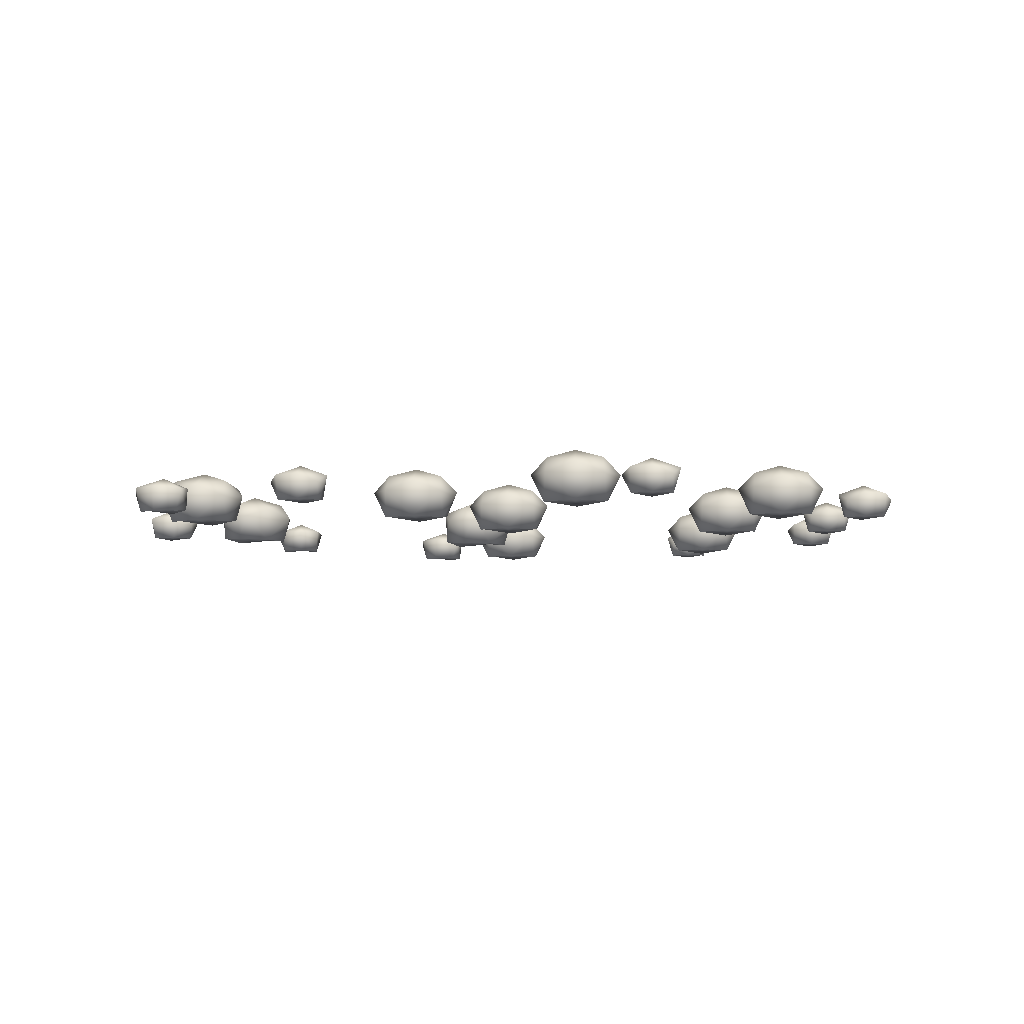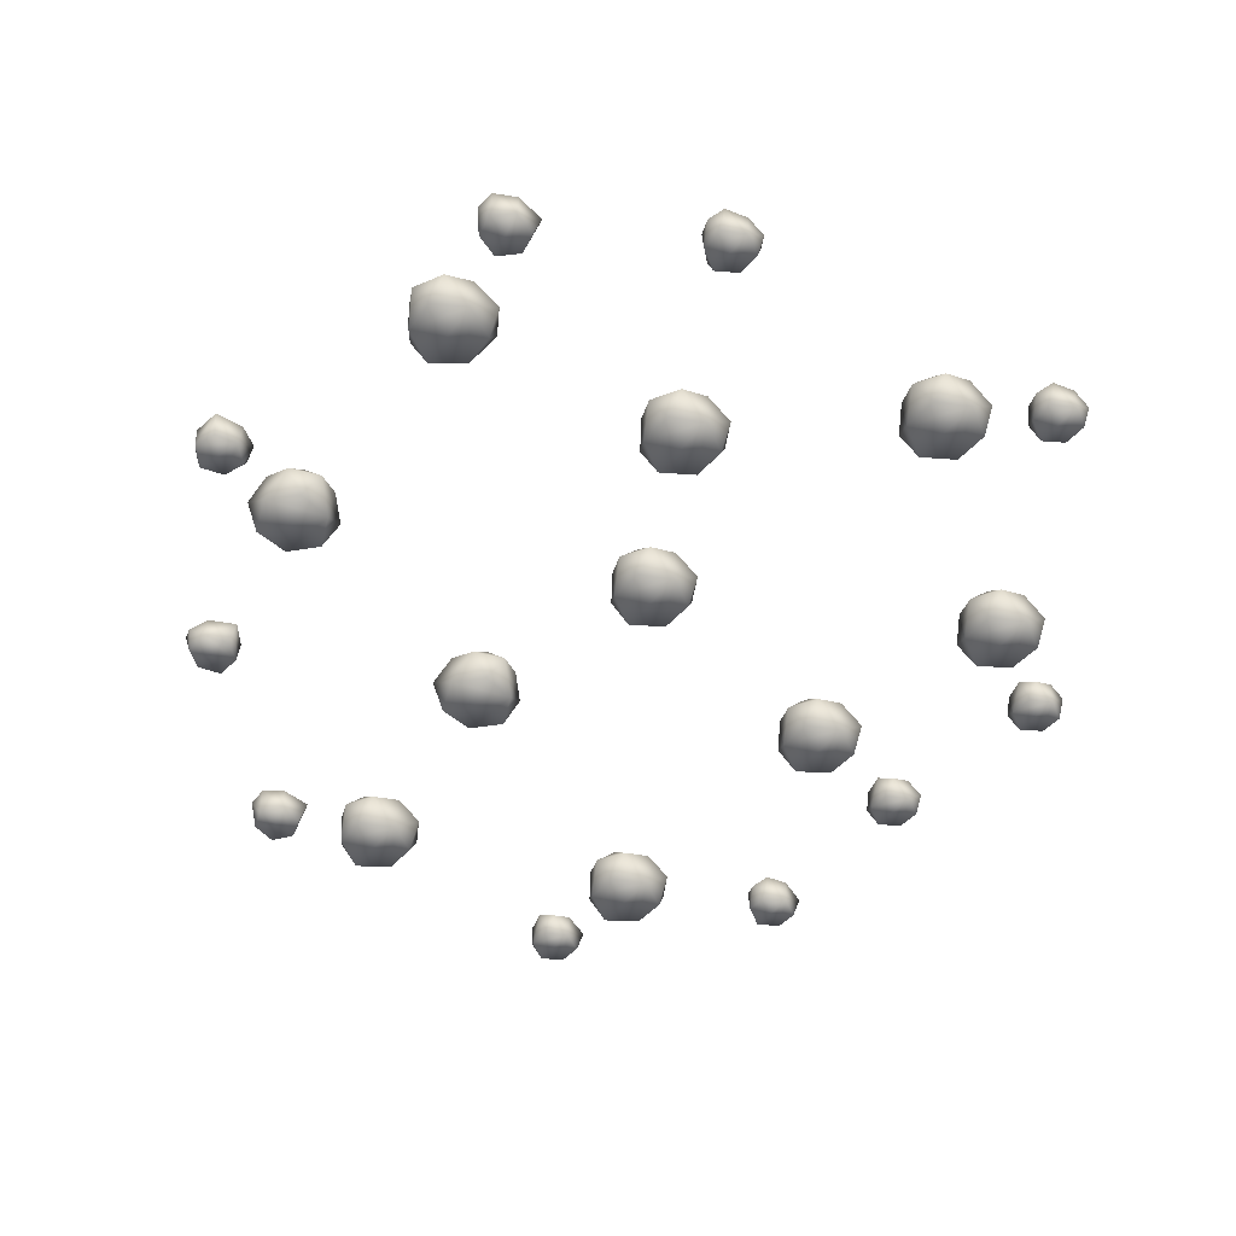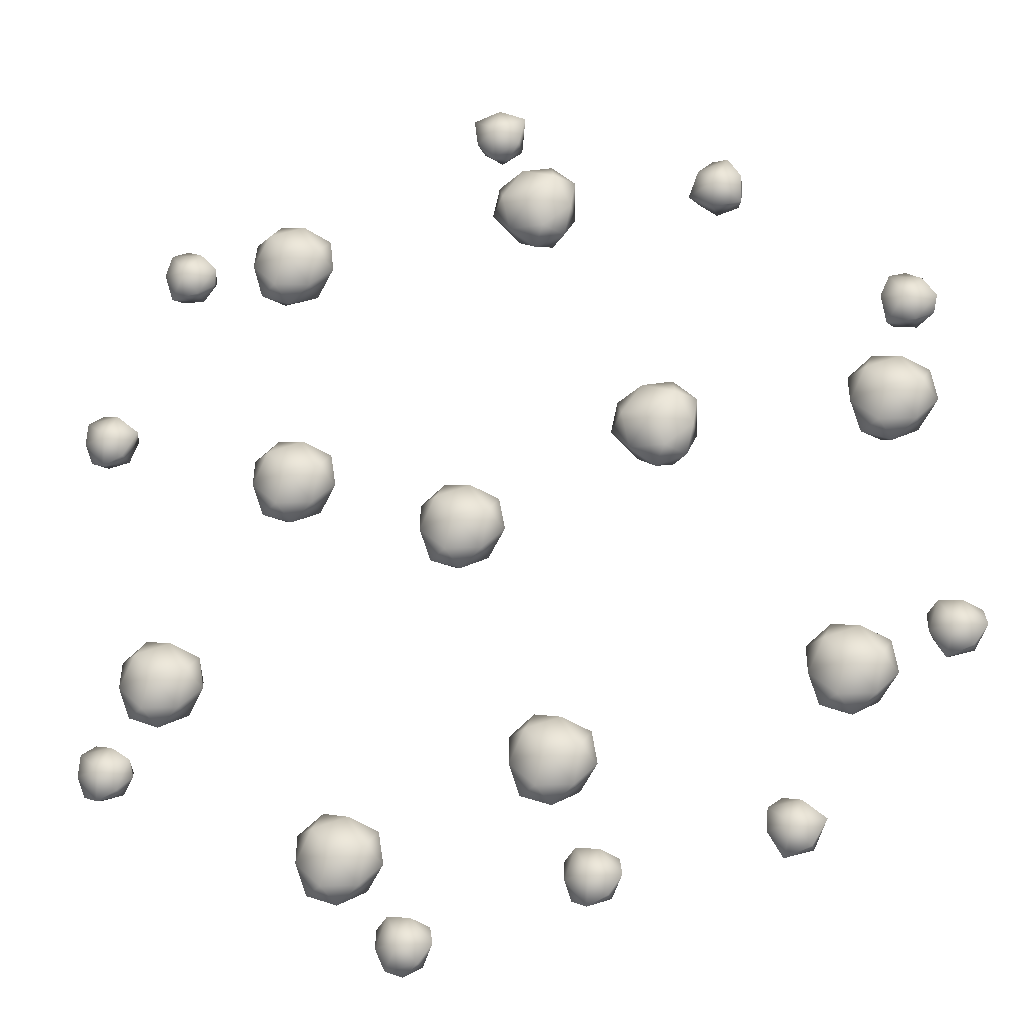
<metadata>
{"format":"obj","ext":"obj","renderer":"f3d","projection":"perspective","resolution":1024,"background":"white","views":[{"elev":-5.4,"azim":103.5,"up":"+Y"},{"elev":-51.1,"azim":61.8,"up":"+Y"},{"elev":-21.5,"azim":-167.8,"up":"+Z"}]}
</metadata>
<code>
o 1_LOD0.002
v 0.3164 0.08319 -0.6676
v 0.3342 0.08319 -0.5666
v 0.2511 0.07215 -0.6667
v 0.2378 0.08319 -0.6017
v 0.3502 0.05187 -0.6764
v 0.3188 0.001331 -0.6741
v 0.369 0.05187 -0.5699
v 0.3387 0.001331 -0.5613
v 0.3235 0.05198 -0.5329
v 0.3651 0.07237 -0.6239
v 0.2233 0.05187 -0.5699
v 0.231 0.001331 -0.6005
v 0.214 0.05198 -0.6278
v 0.2948 0.05198 -0.6956
v 0.272 0.07235 -0.5462
v 0.3587 0.002552 -0.6228
v 0.2733 0.008019 -0.5497
v 0.2534 0.008347 -0.6639
v 0.2961 0.1002 -0.612
v -0.2952 0.08319 0.09661
v -0.2188 0.08319 0.165
v -0.346 0.07215 0.1376
v -0.3163 0.08319 0.197
v -0.2732 0.05264 0.06913
v -0.2974 0.001331 0.09001
v -0.1935 0.05187 0.1409
v -0.212 0.001331 0.1664
v -0.2064 0.05198 0.1981
v -0.2299 0.07237 0.1008
v -0.3076 0.05121 0.231
v -0.3209 0.001331 0.2022
v -0.351 0.05264 0.1917
v -0.3291 0.05121 0.08707
v -0.255 0.07235 0.2195
v -0.2768 0.1002 0.1529
v -0.2343 0.002552 0.1057
v -0.2562 0.008019 0.2159
v -0.3425 0.008347 0.1385
v -0.6727 0.08319 0.1108
v -0.6549 0.08319 0.2118
v -0.738 0.07215 0.1117
v -0.7512 0.08319 0.1768
v -0.6381 0.05198 0.1032
v -0.6703 0.001331 0.1043
v -0.6199 0.05121 0.2081
v -0.6504 0.001331 0.2172
v -0.6651 0.05264 0.2455
v -0.624 0.07237 0.1545
v -0.7647 0.05198 0.2094
v -0.7581 0.001331 0.178
v -0.7758 0.05187 0.1519
v -0.6929 0.05187 0.08231
v -0.717 0.07235 0.2323
v -0.6304 0.002552 0.1557
v -0.7157 0.008019 0.2287
v -0.7357 0.008347 0.1146
v -0.6929 0.1002 0.1665
v 0.1063 0.001331 -0.0752
v 0.1039 0.08319 -0.06867
v 0.1217 0.08319 0.03233
v 0.03865 0.07215 -0.0678
v 0.02536 0.08319 -0.002747
v 0.1378 0.05187 -0.0775
v 0.1567 0.05121 0.02862
v 0.1262 0.001331 0.03765
v 0.1115 0.05264 0.06602
v 0.1526 0.07237 -0.02496
v 0.01186 0.05198 0.02994
v 0.01852 0.001331 -0.001541
v 0.000795 0.05187 -0.02764
v 0.08237 0.05198 -0.09671
v 0.05958 0.07235 0.05277
v 0.08368 0.1002 -0.01303
v 0.1462 0.002552 -0.02385
v 0.06087 0.008019 0.04924
v 0.04094 0.008347 -0.06494
v -0.5774 0.08319 -0.3837
v -0.5596 0.08319 -0.2827
v -0.6427 0.07215 -0.3828
v -0.656 0.08319 -0.3178
v -0.5432 0.05264 -0.3917
v -0.5751 0.001331 -0.3902
v -0.5247 0.05121 -0.2864
v -0.5552 0.001331 -0.2774
v -0.5698 0.05264 -0.249
v -0.5287 0.07237 -0.34
v -0.6703 0.05121 -0.2857
v -0.6628 0.001331 -0.3166
v -0.6801 0.05264 -0.3435
v -0.5981 0.05121 -0.4121
v -0.6218 0.07235 -0.2623
v -0.5351 0.002552 -0.3389
v -0.6205 0.008019 -0.2658
v -0.6404 0.008347 -0.38
v -0.5977 0.1002 -0.3281
v -0.05909 0.08319 -0.5119
v -0.04128 0.08319 -0.4109
v -0.1244 0.07215 -0.5111
v -0.1377 0.08319 -0.446
v -0.02524 0.05187 -0.5208
v -0.05671 0.001331 -0.5184
v -0.006344 0.05121 -0.4146
v -0.03681 0.001331 -0.4056
v -0.05149 0.05264 -0.3772
v -0.01037 0.07237 -0.4682
v -0.1519 0.05121 -0.4139
v -0.1445 0.001331 -0.4448
v -0.1617 0.05264 -0.4717
v -0.08064 0.05198 -0.54
v -0.1034 0.07235 -0.3905
v -0.01677 0.002552 -0.4671
v -0.1021 0.008019 -0.394
v -0.1221 0.008347 -0.5082
v -0.07934 0.1002 -0.4563
v 0.6749 0.08319 -0.2278
v 0.5918 0.07215 -0.3279
v 0.5785 0.08319 -0.2628
v 0.6914 0.05264 -0.3368
v 0.6595 0.001331 -0.3353
v 0.7098 0.05121 -0.2315
v 0.6794 0.001331 -0.2224
v 0.6647 0.05264 -0.1941
v 0.7058 0.07237 -0.285
v 0.5639 0.05187 -0.231
v 0.5717 0.001331 -0.2616
v 0.5546 0.05198 -0.2889
v 0.6364 0.05121 -0.3572
v 0.6127 0.07235 -0.2073
v 0.6368 0.1002 -0.2731
v 0.6571 0.08319 -0.3288
v 0.6994 0.002552 -0.2839
v 0.614 0.008019 -0.2108
v 0.5941 0.008347 -0.325
v -0.4766 0.004118 -0.638
v -0.4489 0.04924 -0.564
v -0.5209 0.05049 -0.6332
v -0.5477 0.04618 -0.5874
v -0.4636 0.004118 -0.5641
v -0.4726 0.03721 -0.5455
v -0.4463 0.05064 -0.6051
v -0.5341 0.004118 -0.5898
v -0.4719 0.04618 -0.651
v -0.5072 0.05063 -0.5542
v -0.4915 0.06889 -0.5973
v -0.4505 0.004918 -0.6044
v -0.5064 0.008498 -0.5565
v -0.5194 0.008713 -0.6313
v -0.7642 0.004118 -0.3065
v -0.7528 0.04882 -0.218
v -0.8085 0.05049 -0.3017
v -0.8335 0.04882 -0.267
v -0.7312 0.03772 -0.2388
v -0.7512 0.004118 -0.2326
v -0.7338 0.05064 -0.2736
v -0.8263 0.03772 -0.2379
v -0.8217 0.004118 -0.2583
v -0.7595 0.04618 -0.3195
v -0.7948 0.05063 -0.2227
v -0.779 0.06889 -0.2658
v -0.738 0.004918 -0.2729
v -0.7939 0.008498 -0.225
v -0.807 0.008713 -0.2998
v 0.8076 0.04882 0.25
v 0.7356 0.05049 0.1801
v 0.7087 0.04618 0.2258
v 0.8005 0.03721 0.1737
v 0.7799 0.004118 0.1752
v 0.7929 0.004118 0.2491
v 0.7833 0.03772 0.2677
v 0.8102 0.05064 0.2081
v 0.7224 0.004118 0.2234
v 0.7726 0.04924 0.1625
v 0.7493 0.05063 0.259
v 0.806 0.004918 0.2088
v 0.7501 0.008498 0.2567
v 0.737 0.008713 0.1819
v 0.765 0.06889 0.2159
v 0.4208 0.08319 0.04489
v 0.4386 0.08319 0.1459
v 0.3555 0.07215 0.04576
v 0.3422 0.08319 0.1108
v 0.4546 0.05187 0.03606
v 0.4232 0.001331 0.03836
v 0.4734 0.05187 0.1426
v 0.4431 0.001331 0.1512
v 0.4279 0.05198 0.1796
v 0.4695 0.07237 0.0886
v 0.3277 0.05187 0.1426
v 0.3354 0.001331 0.112
v 0.3184 0.05198 0.08471
v 0.3992 0.05198 0.01685
v 0.3764 0.07235 0.1663
v 0.4631 0.002552 0.08971
v 0.3777 0.008019 0.1628
v 0.3578 0.008347 0.04862
v 0.4005 0.1002 0.1005
v 0.7801 0.04924 -0.3992
v 0.7081 0.05049 -0.4683
v 0.6875 0.04924 -0.4123
v 0.773 0.03721 -0.4747
v 0.7524 0.004118 -0.4732
v 0.7654 0.004118 -0.3993
v 0.7564 0.03721 -0.3807
v 0.7827 0.05064 -0.4403
v 0.6949 0.004118 -0.4249
v 0.6833 0.03721 -0.442
v 0.7451 0.04924 -0.4859
v 0.7218 0.05063 -0.3894
v 0.7376 0.06889 -0.4325
v 0.7785 0.004918 -0.4396
v 0.7226 0.008498 -0.3917
v 0.7096 0.008713 -0.4665
v 0.1956 0.004118 -0.8065
v 0.2093 0.04924 -0.8116
v 0.2061 0.04924 -0.7182
v 0.1513 0.05049 -0.8017
v 0.1262 0.04882 -0.767
v 0.2285 0.03721 -0.7383
v 0.2086 0.004118 -0.7326
v 0.2259 0.05064 -0.7736
v 0.1335 0.03772 -0.7379
v 0.1381 0.004118 -0.7583
v 0.1808 0.03721 -0.8209
v 0.165 0.05063 -0.7227
v 0.1808 0.06889 -0.7658
v 0.2217 0.004918 -0.7729
v 0.1658 0.008498 -0.725
v 0.1528 0.008713 -0.7998
v -0.1209 0.04882 -0.6154
v -0.1766 0.05049 -0.6991
v -0.2011 0.04924 -0.6651
v -0.1114 0.03772 -0.7049
v -0.1323 0.004118 -0.704
v -0.0993 0.03772 -0.6363
v -0.1193 0.004118 -0.6301
v -0.1019 0.05064 -0.6711
v -0.1948 0.03721 -0.6357
v -0.1898 0.004118 -0.6557
v -0.1388 0.04882 -0.7172
v -0.1629 0.05063 -0.6202
v -0.1471 0.06889 -0.6633
v -0.1061 0.004918 -0.6703
v -0.162 0.008498 -0.6225
v -0.1751 0.008713 -0.6972
v -0.07729 0.08319 0.5582
v -0.00085 0.08319 0.6266
v -0.1281 0.07215 0.5992
v -0.09829 0.08319 0.6586
v -0.05614 0.05187 0.5303
v -0.07945 0.001331 0.5516
v 0.02449 0.05187 0.6025
v 0.005948 0.001331 0.628
v 0.01161 0.05198 0.6597
v -0.01197 0.07237 0.5624
v -0.08869 0.05198 0.6926
v -0.1029 0.001331 0.6637
v -0.133 0.05187 0.6542
v -0.1116 0.05198 0.5495
v -0.03707 0.07235 0.6811
v -0.01632 0.002552 0.5672
v -0.03823 0.008019 0.6775
v -0.1245 0.008347 0.6
v -0.05881 0.1002 0.6144
v 0.4419 0.001331 0.4841
v 0.4508 0.08319 0.5924
v 0.3739 0.07215 0.4874
v 0.3568 0.08319 0.5516
v 0.4735 0.05187 0.4837
v 0.4859 0.05121 0.5908
v 0.455 0.001331 0.598
v 0.4386 0.05264 0.6254
v 0.4851 0.07237 0.5371
v 0.3406 0.05121 0.5828
v 0.3499 0.001331 0.5524
v 0.3343 0.05264 0.5245
v 0.4193 0.05198 0.4612
v 0.3876 0.07235 0.6091
v 0.4391 0.08319 0.4905
v 0.4787 0.002552 0.5378
v 0.3891 0.008019 0.6056
v 0.376 0.008347 0.4904
v 0.4156 0.1002 0.5448
v 0.658 0.04882 0.5882
v 0.6031 0.05049 0.5041
v 0.5701 0.04882 0.5537
v 0.6474 0.004118 0.5092
v 0.6439 0.004118 0.5841
v 0.6304 0.03772 0.6001
v 0.6698 0.05064 0.5479
v 0.5807 0.004118 0.5436
v 0.5736 0.03772 0.5239
v 0.6549 0.04618 0.4975
v 0.5991 0.05063 0.5842
v 0.624 0.06889 0.5456
v 0.6655 0.004918 0.5477
v 0.6005 0.008498 0.5821
v 0.6042 0.008713 0.5063
v 0.01645 0.004118 0.7386
v 0.06194 0.04618 0.8131
v -0.02455 0.05049 0.7561
v -0.03692 0.04618 0.8077
v 0.05035 0.004118 0.8056
v 0.05503 0.05064 0.7613
v -0.02457 0.004118 0.8015
v -0.00191 0.03721 0.7291
v 0.01147 0.05063 0.8277
v 0.01408 0.06889 0.7819
v 0.02813 0.04924 0.7298
v 0.05123 0.004918 0.7632
v 0.01161 0.008498 0.8253
v -0.02257 0.008713 0.7575
v -0.3458 0.04618 0.6041
v -0.444 0.05049 0.6371
v -0.4207 0.04882 0.6729
v -0.4325 0.004118 0.594
v -0.3589 0.004118 0.6086
v -0.3908 0.05064 0.5776
v -0.3909 0.03772 0.6767
v -0.4083 0.004118 0.665
v -0.4429 0.04618 0.5849
v -0.3654 0.05063 0.6528
v -0.3999 0.06889 0.6225
v -0.3917 0.004918 0.5818
v -0.3672 0.008498 0.6512
v -0.4417 0.008713 0.6363
v -0.6938 0.04618 0.312
v -0.7622 0.05049 0.3898
v -0.7037 0.04924 0.4014
v -0.7781 0.03772 0.3263
v -0.7739 0.004118 0.3468
v -0.7029 0.004118 0.3225
v -0.7461 0.05064 0.3117
v -0.7173 0.004118 0.3961
v -0.7324 0.03721 0.4102
v -0.7859 0.04882 0.3553
v -0.6864 0.05063 0.364
v -0.7448 0.004918 0.3158
v -0.6888 0.008498 0.3635
v -0.7606 0.008713 0.3881
v -0.7314 0.06889 0.3551
f 10 19 2
f 15 19 4
f 3 19 1
f 18 14 6
f 17 11 12
f 8 17 16
f 16 7 8
f 5 16 6
f 9 17 8
f 13 18 12
f 10 7 16
f 7 2 9
f 9 15 17
f 15 11 17
f 11 4 13
f 13 3 18
f 3 14 18
f 5 10 16
f 1 5 14
f 17 12 16
f 12 18 16
f 18 6 16
f 29 35 21
f 34 35 23
f 22 35 20
f 38 33 25
f 37 30 31
f 27 37 36
f 36 26 27
f 24 36 25
f 28 37 27
f 32 38 31
f 29 26 36
f 26 21 28
f 28 34 37
f 34 30 37
f 23 32 30
f 32 22 38
f 22 33 38
f 24 29 36
f 20 24 33
f 37 31 36
f 31 38 36
f 38 25 36
f 48 57 40
f 53 57 42
f 41 57 39
f 56 52 44
f 55 49 50
f 46 55 54
f 54 45 46
f 43 54 44
f 47 55 46
f 51 56 50
f 48 45 54
f 40 47 45
f 47 53 55
f 53 49 55
f 42 51 49
f 51 41 56
f 41 52 56
f 43 48 54
f 52 39 43
f 55 50 54
f 50 56 54
f 56 44 54
f 67 73 60
f 72 73 62
f 61 73 59
f 76 71 58
f 75 68 69
f 65 75 74
f 74 64 65
f 63 74 58
f 66 75 65
f 70 76 69
f 67 64 74
f 60 66 64
f 66 72 75
f 72 68 75
f 62 70 68
f 70 61 76
f 61 71 76
f 63 67 74
f 59 63 71
f 75 69 74
f 69 76 74
f 76 58 74
f 86 95 78
f 91 95 80
f 79 95 77
f 94 90 82
f 93 87 88
f 84 93 92
f 92 83 84
f 81 92 82
f 85 93 84
f 89 94 88
f 86 83 92
f 78 85 83
f 85 91 93
f 91 87 93
f 80 89 87
f 89 79 94
f 79 90 94
f 81 86 92
f 77 81 90
f 93 88 92
f 88 94 92
f 94 82 92
f 105 114 97
f 110 114 99
f 98 114 96
f 113 109 101
f 112 106 107
f 103 112 111
f 111 102 103
f 100 111 101
f 104 112 103
f 108 113 107
f 105 102 111
f 97 104 102
f 104 110 112
f 110 106 112
f 99 108 106
f 108 98 113
f 98 109 113
f 100 105 111
f 96 100 109
f 112 107 111
f 107 113 111
f 113 101 111
f 123 129 115
f 128 129 117
f 116 129 130
f 133 127 119
f 132 124 125
f 121 132 131
f 131 120 121
f 118 131 119
f 122 132 121
f 126 133 125
f 123 120 131
f 115 122 120
f 122 128 132
f 128 124 132
f 124 117 126
f 126 116 133
f 116 127 133
f 118 123 131
f 130 118 127
f 132 125 131
f 125 133 131
f 133 119 131
f 140 144 135
f 143 144 137
f 136 144 142
f 147 142 134
f 146 137 141
f 138 146 145
f 145 135 138
f 142 145 134
f 139 146 138
f 137 147 141
f 140 135 145
f 139 143 146
f 143 137 146
f 137 136 147
f 136 142 147
f 142 140 145
f 146 141 145
f 141 147 145
f 147 134 145
f 154 159 149
f 158 159 151
f 150 159 157
f 162 157 148
f 161 155 156
f 153 161 160
f 160 152 153
f 157 160 148
f 149 161 153
f 151 162 156
f 154 152 160
f 149 158 161
f 158 155 161
f 151 150 162
f 150 157 162
f 157 154 160
f 161 156 160
f 156 162 160
f 162 148 160
f 170 177 163
f 173 177 165
f 164 177 172
f 176 172 167
f 175 165 171
f 168 175 174
f 174 163 168
f 166 174 167
f 169 175 168
f 165 176 171
f 170 163 174
f 169 173 175
f 173 165 175
f 165 164 176
f 164 172 176
f 166 170 174
f 175 171 174
f 171 176 174
f 176 167 174
f 187 196 179
f 192 196 181
f 180 196 178
f 195 191 183
f 194 188 189
f 185 194 193
f 193 184 185
f 182 193 183
f 186 194 185
f 190 195 189
f 187 184 193
f 184 179 186
f 186 192 194
f 192 188 194
f 188 181 190
f 190 180 195
f 180 191 195
f 182 187 193
f 178 182 191
f 194 189 193
f 189 195 193
f 195 183 193
f 204 209 197
f 208 209 199
f 198 209 207
f 212 207 201
f 211 199 205
f 202 211 210
f 210 197 202
f 200 210 201
f 203 211 202
f 206 212 205
f 204 197 210
f 203 208 211
f 208 199 211
f 206 198 212
f 198 207 212
f 200 204 210
f 211 205 210
f 205 212 210
f 212 201 210
f 220 225 215
f 224 225 217
f 216 225 214
f 228 223 213
f 227 221 222
f 219 227 226
f 226 218 219
f 214 226 213
f 215 227 219
f 217 228 222
f 220 218 226
f 215 224 227
f 224 221 227
f 217 216 228
f 216 223 228
f 214 220 226
f 227 222 226
f 222 228 226
f 228 213 226
f 236 241 229
f 240 241 231
f 230 241 239
f 244 239 233
f 243 237 238
f 235 243 242
f 242 234 235
f 232 242 233
f 229 243 235
f 231 244 238
f 236 234 242
f 229 240 243
f 240 237 243
f 231 230 244
f 230 239 244
f 232 236 242
f 243 238 242
f 238 244 242
f 244 233 242
f 254 263 246
f 259 263 248
f 247 263 245
f 262 258 250
f 261 255 256
f 252 261 260
f 260 251 252
f 249 260 250
f 253 261 252
f 257 262 256
f 254 251 260
f 251 246 253
f 253 259 261
f 259 255 261
f 248 257 255
f 257 247 262
f 247 258 262
f 249 254 260
f 245 249 258
f 261 256 260
f 256 262 260
f 262 250 260
f 272 282 265
f 277 282 267
f 266 282 278
f 281 276 264
f 280 273 274
f 270 280 279
f 279 269 270
f 268 279 264
f 271 280 270
f 275 281 274
f 272 269 279
f 265 271 269
f 271 277 280
f 277 273 280
f 267 275 273
f 275 266 281
f 266 276 281
f 268 272 279
f 278 268 276
f 280 274 279
f 274 281 279
f 281 264 279
f 289 294 283
f 293 294 285
f 284 294 292
f 297 292 286
f 296 285 290
f 287 296 295
f 295 283 287
f 292 295 286
f 288 296 287
f 291 297 290
f 289 283 295
f 288 293 296
f 293 285 296
f 291 284 297
f 284 292 297
f 292 289 295
f 296 290 295
f 290 297 295
f 297 286 295
f 303 307 299
f 306 307 301
f 300 307 308
f 311 305 298
f 310 301 304
f 302 310 309
f 309 299 302
f 308 309 298
f 299 310 302
f 301 311 304
f 303 299 309
f 299 306 310
f 306 301 310
f 301 300 311
f 300 305 311
f 308 303 309
f 310 304 309
f 304 311 309
f 311 298 309
f 317 322 312
f 321 322 314
f 313 322 320
f 325 320 315
f 324 318 319
f 316 324 323
f 323 312 316
f 320 323 315
f 312 324 316
f 314 325 319
f 317 312 323
f 312 321 324
f 321 318 324
f 314 313 325
f 313 320 325
f 320 317 323
f 324 319 323
f 319 325 323
f 325 315 323
f 332 340 326
f 336 340 328
f 327 340 335
f 339 335 330
f 338 328 333
f 331 338 337
f 337 326 331
f 329 337 330
f 326 338 331
f 334 339 333
f 332 326 337
f 326 336 338
f 336 328 338
f 334 327 339
f 327 335 339
f 329 332 337
f 338 333 337
f 333 339 337
f 339 330 337
f 5 1 10
f 13 4 3
f 9 2 15
f 10 2 7
f 6 14 5
f 15 4 11
f 7 9 8
f 3 1 14
f 11 13 12
f 15 2 19
f 10 1 19
f 3 4 19
f 24 20 29
f 32 23 22
f 28 21 34
f 29 21 26
f 33 24 25
f 34 23 30
f 26 28 27
f 22 20 33
f 30 32 31
f 34 21 35
f 29 20 35
f 22 23 35
f 43 39 48
f 51 42 41
f 47 40 53
f 48 40 45
f 52 43 44
f 53 42 49
f 45 47 46
f 41 39 52
f 50 49 51
f 53 40 57
f 48 39 57
f 41 42 57
f 63 59 67
f 70 62 61
f 66 60 72
f 67 60 64
f 58 71 63
f 72 62 68
f 64 66 65
f 61 59 71
f 69 68 70
f 72 60 73
f 67 59 73
f 61 62 73
f 81 77 86
f 89 80 79
f 85 78 91
f 86 78 83
f 90 81 82
f 91 80 87
f 83 85 84
f 79 77 90
f 87 89 88
f 91 78 95
f 86 77 95
f 79 80 95
f 100 96 105
f 108 99 98
f 104 97 110
f 105 97 102
f 101 109 100
f 110 99 106
f 102 104 103
f 98 96 109
f 106 108 107
f 110 97 114
f 105 96 114
f 98 99 114
f 118 130 123
f 126 117 116
f 122 115 128
f 123 115 120
f 127 118 119
f 128 117 124
f 120 122 121
f 116 130 127
f 124 126 125
f 128 115 129
f 123 130 129
f 116 117 129
f 139 135 143
f 138 135 139
f 143 135 144
f 140 142 144
f 136 137 144
f 154 149 152
f 158 151 155
f 153 152 149
f 156 155 151
f 158 149 159
f 154 157 159
f 150 151 159
f 166 172 170
f 169 163 173
f 167 172 166
f 163 169 168
f 173 163 177
f 170 172 177
f 164 165 177
f 182 178 187
f 190 181 180
f 186 179 192
f 187 179 184
f 183 191 182
f 192 181 188
f 184 186 185
f 180 178 191
f 188 190 189
f 192 179 196
f 187 178 196
f 180 181 196
f 200 207 204
f 206 199 198
f 203 197 208
f 201 207 200
f 202 197 203
f 205 199 206
f 208 197 209
f 204 207 209
f 198 199 209
f 220 215 218
f 223 214 213
f 224 217 221
f 218 215 219
f 216 214 223
f 222 221 217
f 224 215 225
f 220 214 225
f 216 217 225
f 232 239 236
f 236 229 234
f 239 232 233
f 240 231 237
f 235 234 229
f 237 231 238
f 240 229 241
f 236 239 241
f 230 231 241
f 249 245 254
f 257 248 247
f 253 246 259
f 254 246 251
f 250 258 249
f 259 248 255
f 251 253 252
f 247 245 258
f 256 255 257
f 259 246 263
f 254 245 263
f 247 248 263
f 268 278 272
f 275 267 266
f 271 265 277
f 272 265 269
f 264 276 268
f 277 267 273
f 269 271 270
f 266 278 276
f 273 275 274
f 277 265 282
f 272 278 282
f 266 267 282
f 291 285 284
f 288 283 293
f 283 288 287
f 285 291 290
f 293 283 294
f 289 292 294
f 284 285 294
f 305 308 298
f 300 308 305
f 306 299 307
f 303 308 307
f 300 301 307
f 321 314 318
f 319 318 314
f 321 312 322
f 317 320 322
f 313 314 322
f 329 335 332
f 334 328 327
f 335 329 330
f 333 328 334
f 336 326 340
f 332 335 340
f 327 328 340

</code>
